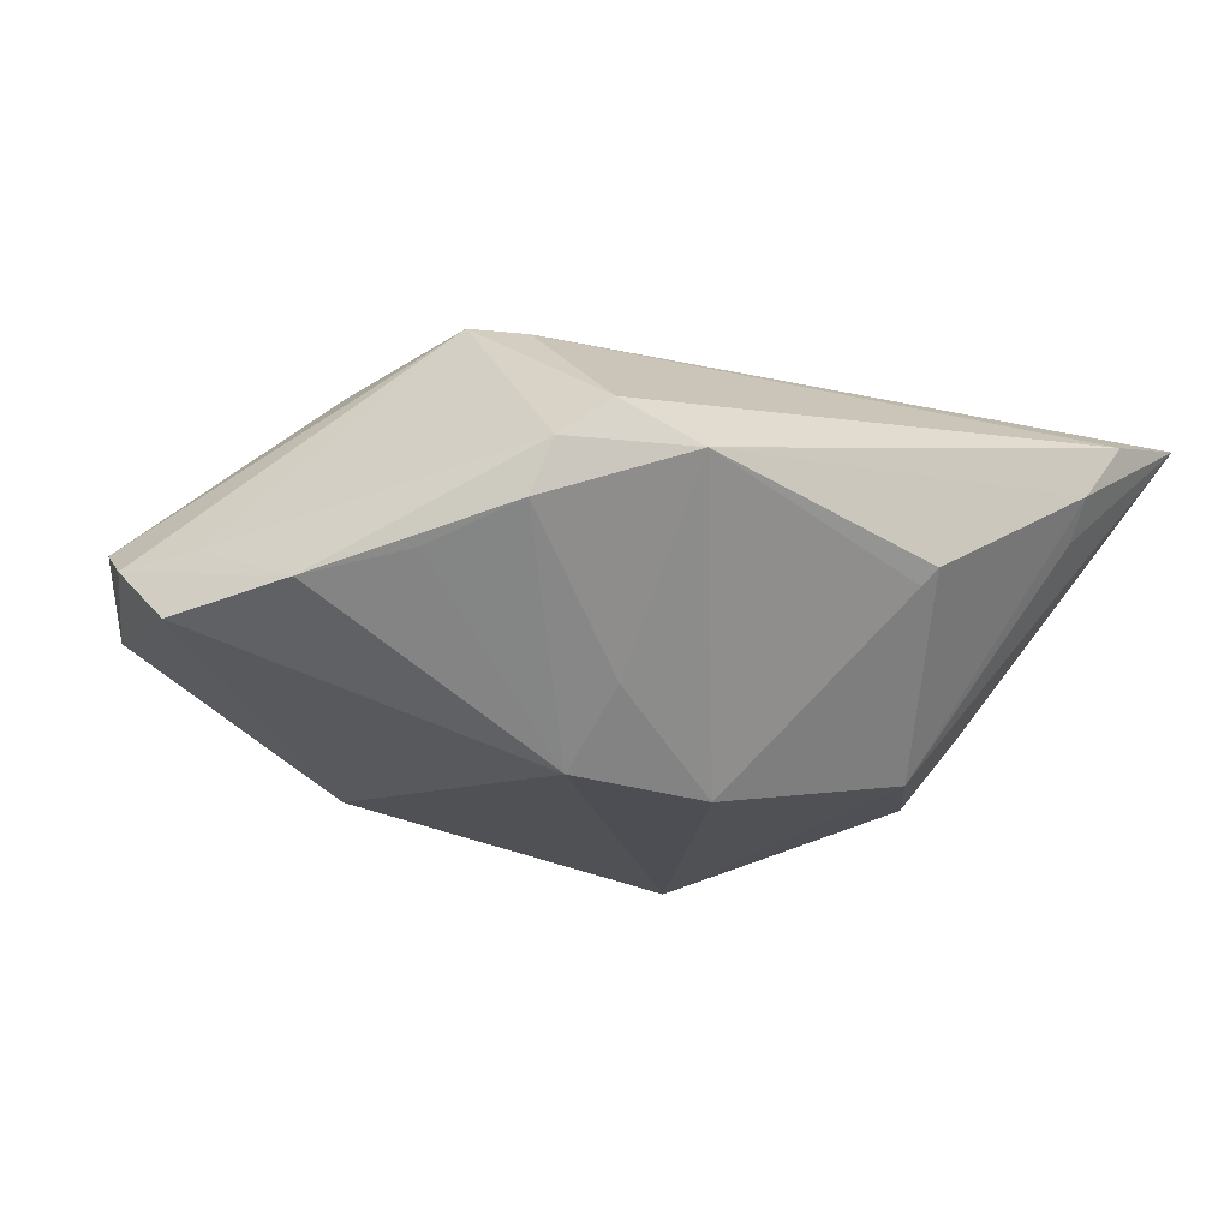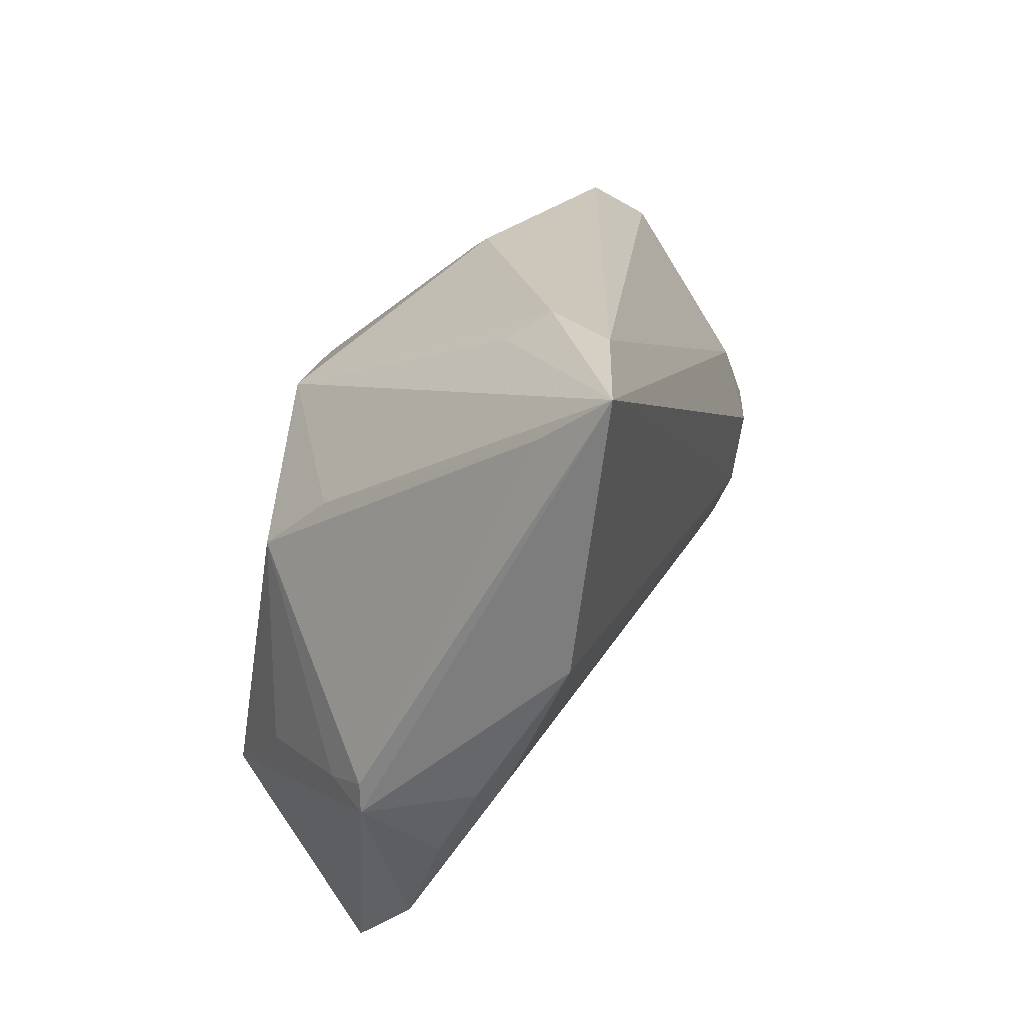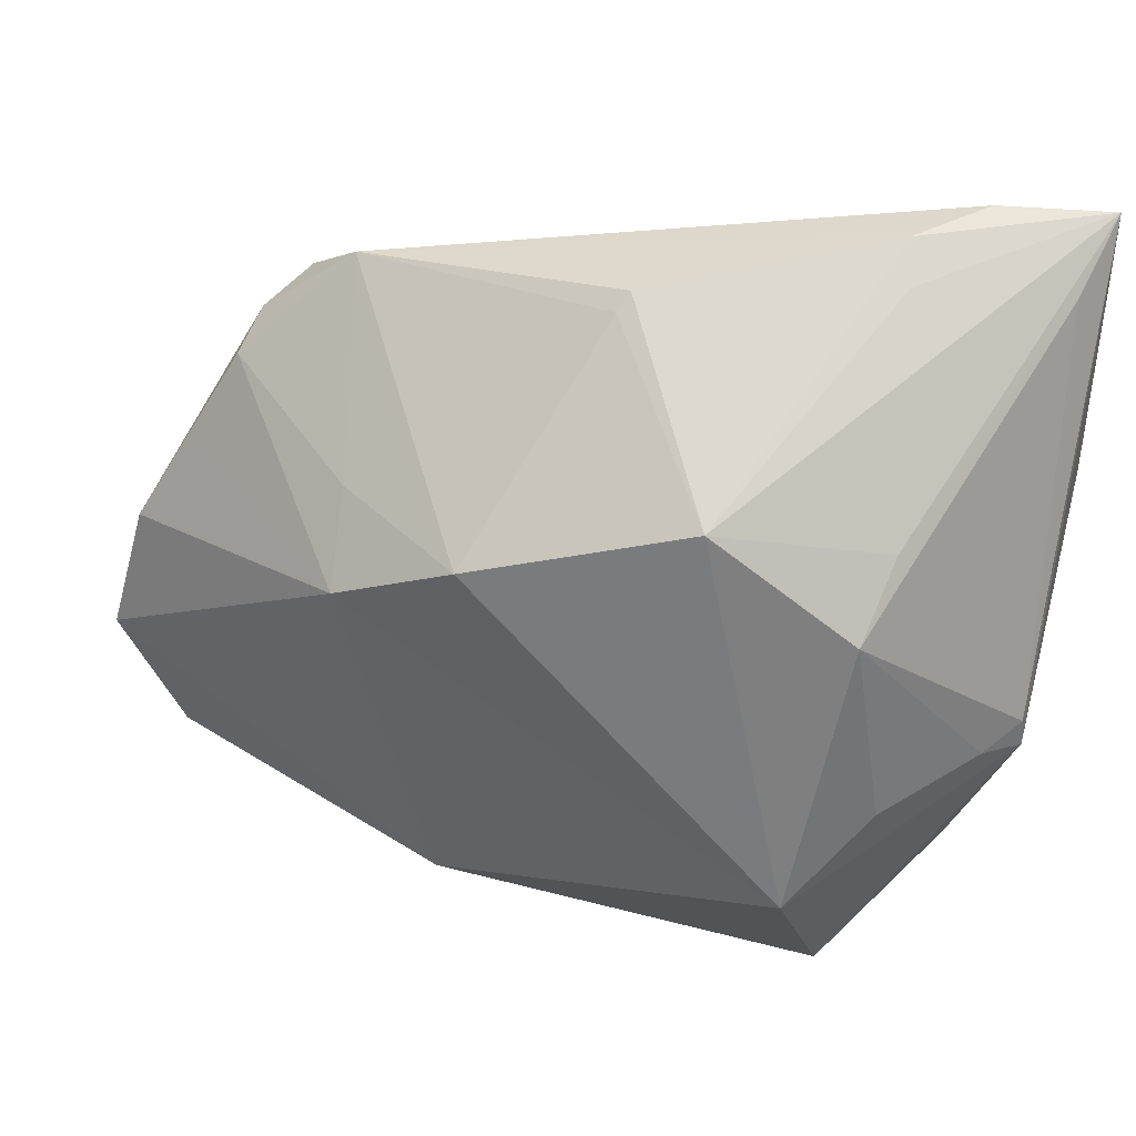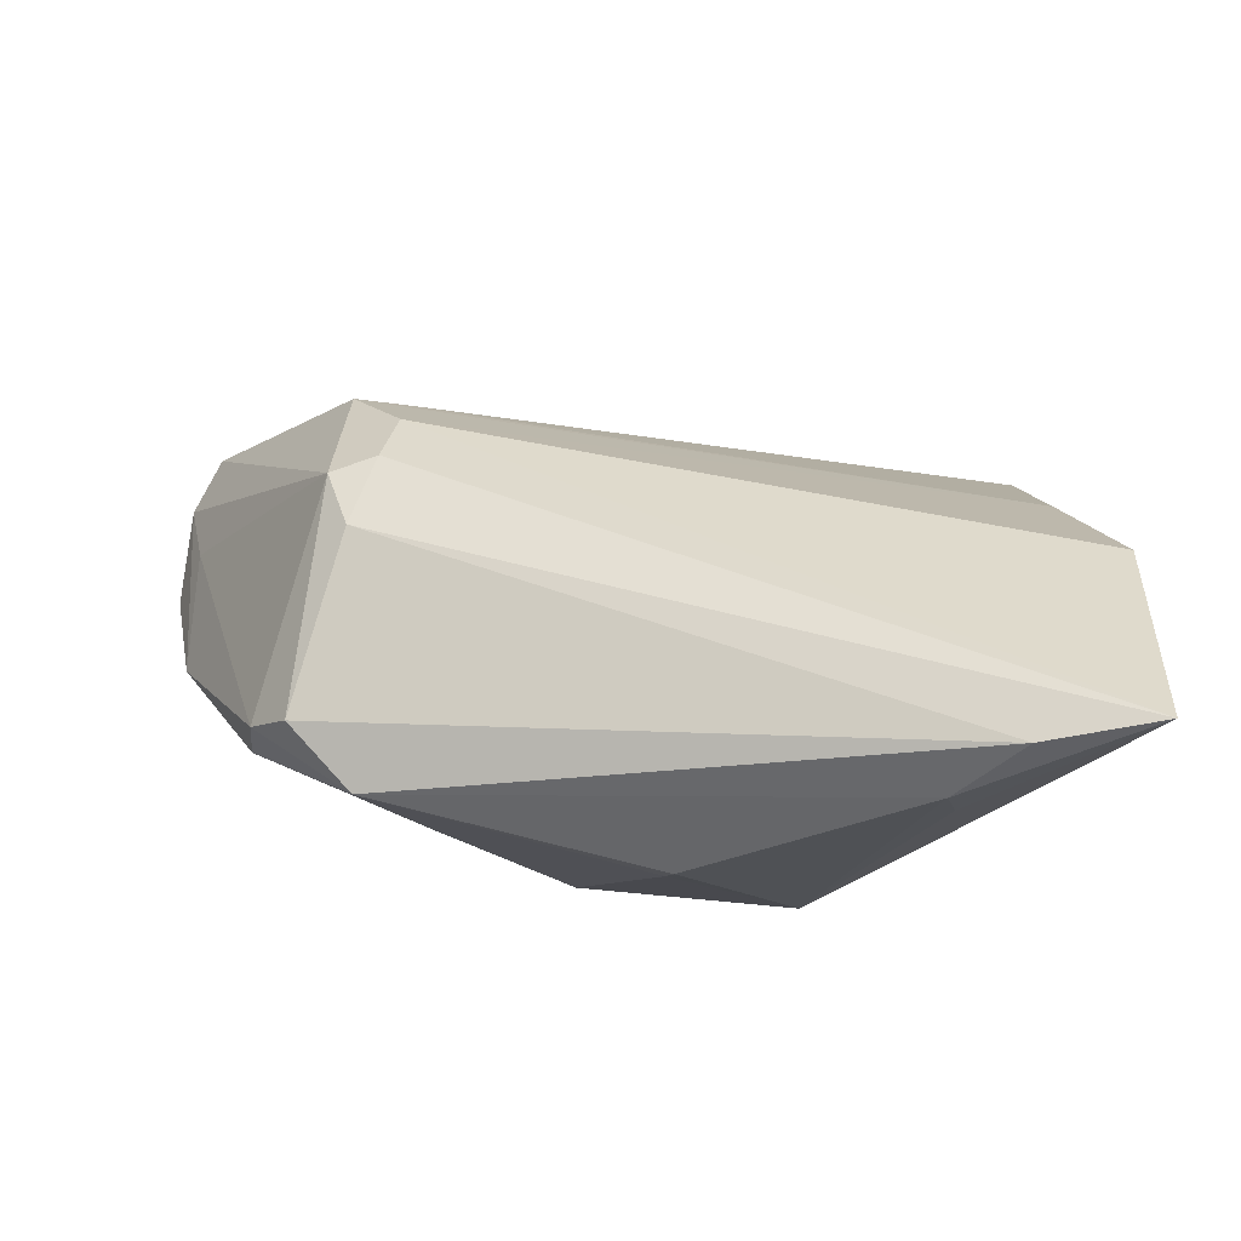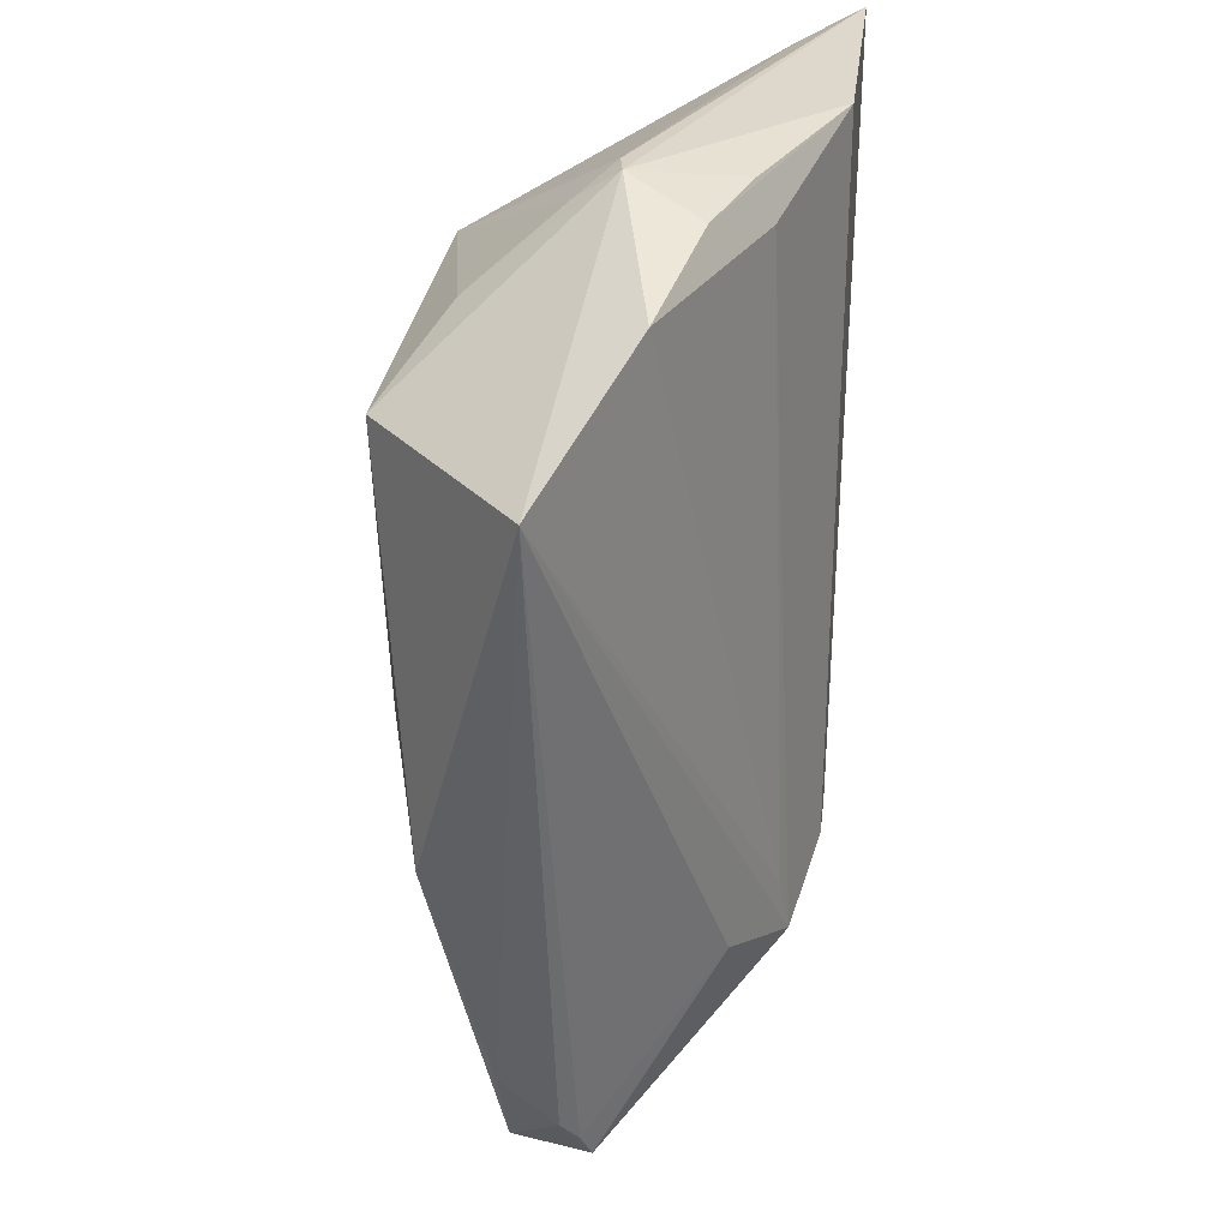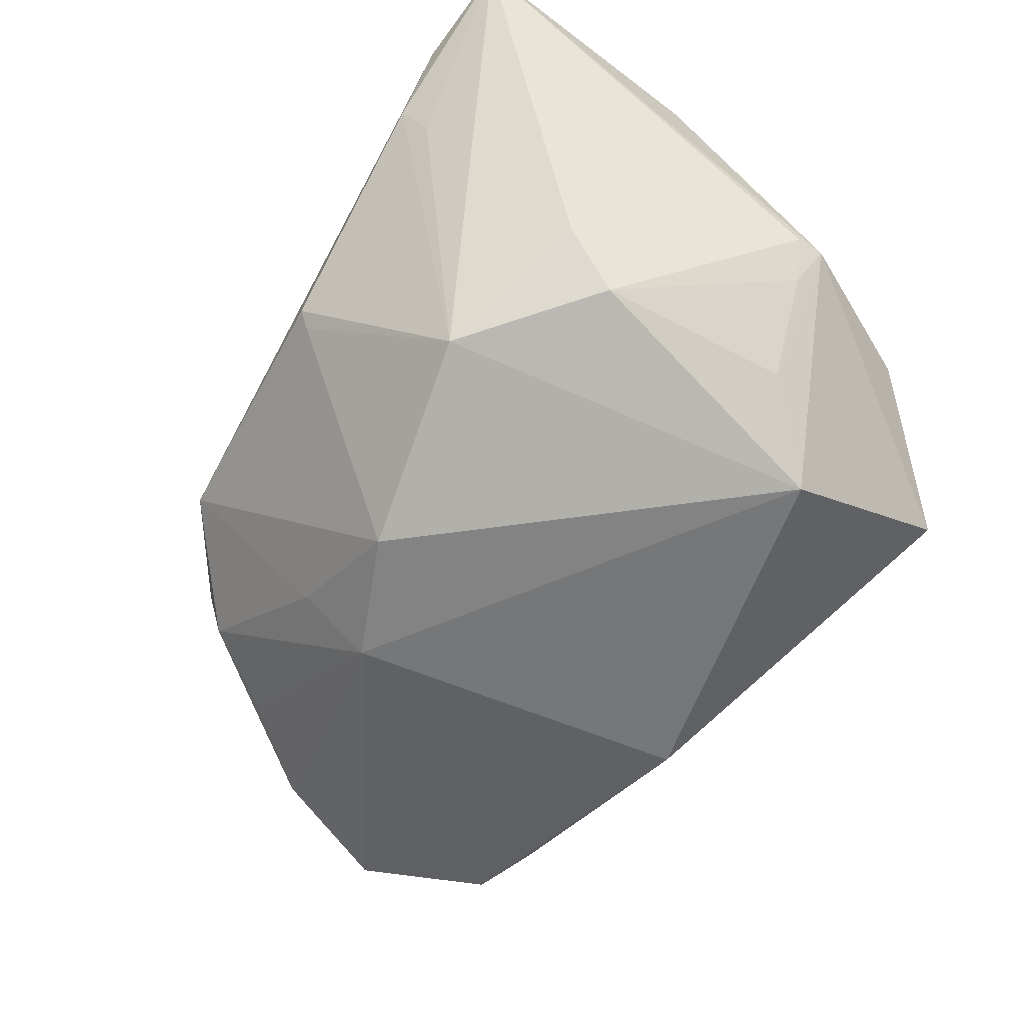
<metadata>
{"format":"obj","ext":"obj","renderer":"f3d","projection":"perspective","resolution":1024,"background":"white","views":[{"elev":-17.0,"azim":131.4,"up":"+Z"},{"elev":27.9,"azim":-75.0,"up":"+Y"},{"elev":38.9,"azim":-162.3,"up":"+Y"},{"elev":38.5,"azim":-177.5,"up":"+Z"},{"elev":-59.2,"azim":-93.6,"up":"+Y"},{"elev":-66.6,"azim":-126.3,"up":"+Z"}]}
</metadata>
<code>
v -0.05448 -0.008047 0.01392
v 0.05999 -0.02542 -0.003273
v 0.03749 0.03314 0.01024
v -0.03925 0.04457 0.009673
v -0.03786 0.04827 0.01498
v -0.05249 -0.03194 0.0001788
v 0.05318 -0.03294 -0.009231
v -0.05813 0.04134 0.01849
v -0.06095 -0.01123 -0.002998
v -0.06095 0.01333 0.02329
v -0.06095 0.04862 0.02757
v 0.004888 0.01981 -0.02857
v 0.02303 0.021 -0.01782
v 0.03174 -0.0227 0.01563
v 0.03175 0.01447 0.0249
v 0.0567 -0.03193 0.0009156
v -0.05666 -0.009556 -0.008124
v -0.007057 0.0429 -0.003482
v -0.04602 -0.01256 -0.01974
v 0.04956 -0.03534 -0.003415
v 0.0427 0.02878 0.005244
v -0.03668 -0.0232 -0.02857
v 0.02166 0.01127 -0.02676
v 0.02878 0.005294 0.02857
v -0.04219 0.01429 -0.02095
v 0.04882 0.01398 -0.006102
v -0.04426 0.02217 -0.01225
v -0.03862 -0.049 -0.0117
v 0.03489 0.006781 0.02681
v -0.04613 0.049 0.02389
v 0.04319 -0.03504 -0.01115
v 0.04358 0.0257 -0.001577
v 0.06095 -0.01533 -0.01133
v 0.01177 -0.03792 -0.02115
v -0.06068 -0.007268 -0.003164
v 0.05292 -0.0336 -0.0007926
v -0.05792 -0.01718 0.006137
v -0.05939 -0.007223 0.0114
v 0.02717 -0.01566 0.02174
v 0.0292 0.0396 0.004859
v 0.02733 -0.00426 0.02739
v -0.008146 0.04481 -0.00122
v 0.05665 0.002045 -0.00884
v -0.02362 0.02807 -0.02286
v 0.05709 -0.01445 -0.002272
v 0.03464 -0.01428 0.02354
f 10 11 9
f 11 10 41
f 9 11 35
f 14 16 46
f 46 16 29
f 7 34 33
f 28 14 46
f 28 6 9
f 22 44 12
f 25 44 22
f 34 28 22
f 22 28 9
f 9 6 37
f 46 41 1
f 1 41 10
f 10 37 1
f 1 37 6
f 33 34 23
f 23 22 12
f 34 22 23
f 8 35 11
f 25 35 8
f 42 44 5
f 5 40 42
f 11 44 27
f 27 44 25
f 27 8 11
f 25 8 27
f 24 41 46
f 46 29 24
f 11 41 24
f 2 29 16
f 2 7 33
f 16 7 2
f 16 14 36
f 14 28 36
f 39 28 46
f 6 28 39
f 46 1 39
f 39 1 6
f 19 22 9
f 25 22 19
f 38 10 9
f 9 37 38
f 38 37 10
f 26 23 32
f 13 23 12
f 32 23 13
f 12 40 13
f 13 40 32
f 42 40 18
f 18 40 12
f 18 44 42
f 12 44 18
f 30 5 11
f 40 5 30
f 40 30 3
f 4 44 11
f 11 5 4
f 4 5 44
f 20 36 28
f 20 7 16
f 16 36 20
f 9 35 17
f 17 19 9
f 17 35 25
f 25 19 17
f 32 40 21
f 40 3 21
f 21 3 29
f 29 3 15
f 15 3 30
f 15 30 11
f 11 24 15
f 15 24 29
f 31 28 34
f 31 20 28
f 34 7 31
f 7 20 31
f 33 23 43
f 23 26 43
f 43 2 33
f 43 26 32
f 32 21 43
f 2 43 45
f 45 43 21
f 29 2 45
f 45 21 29

</code>
